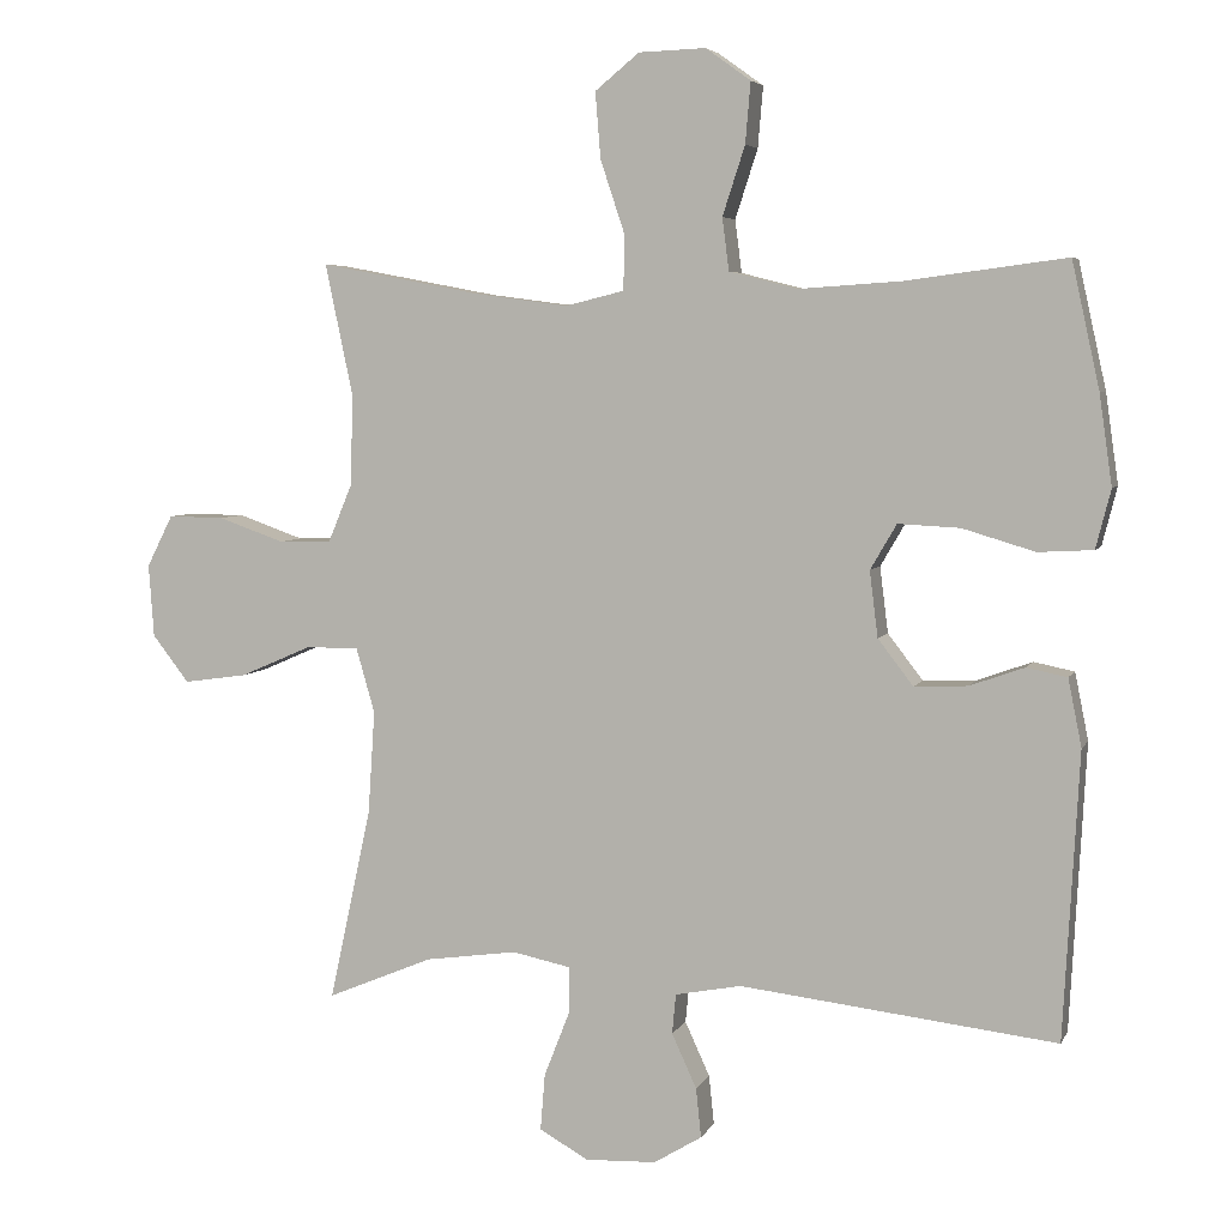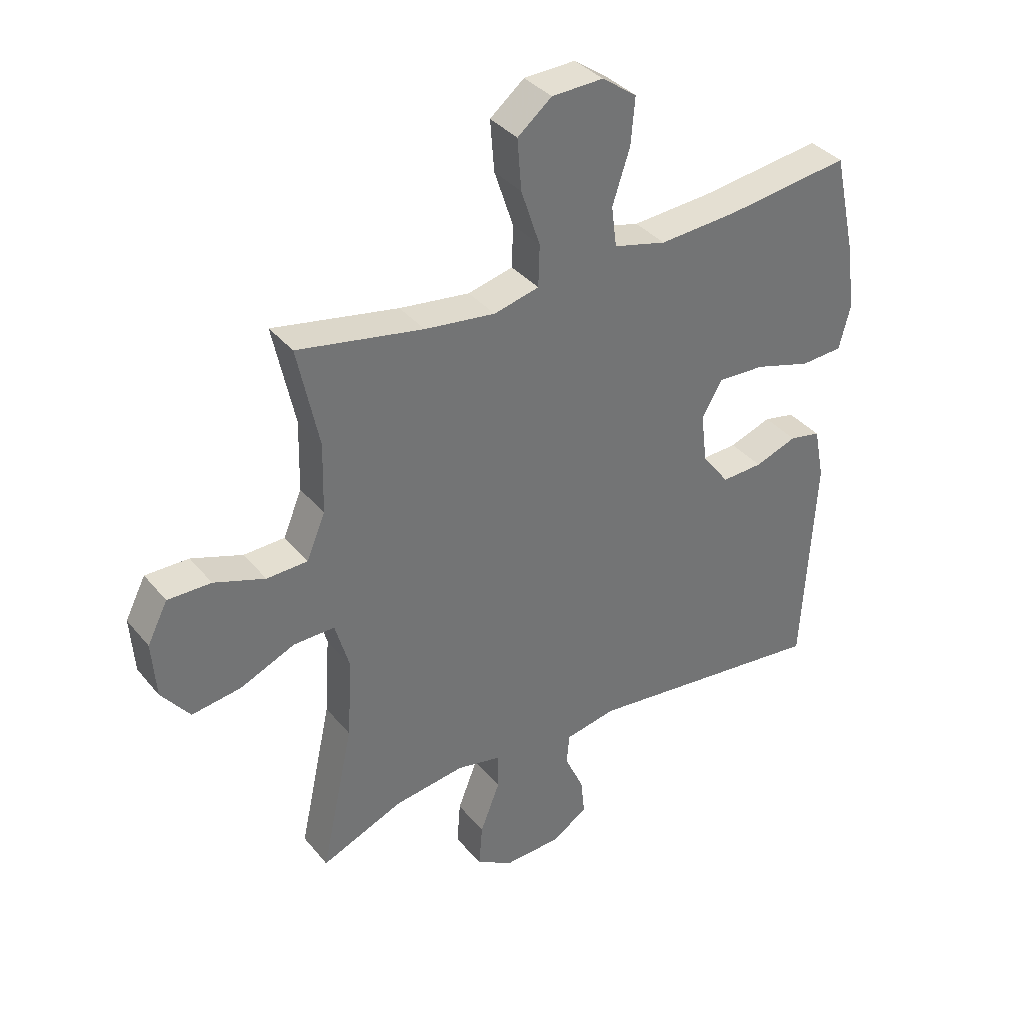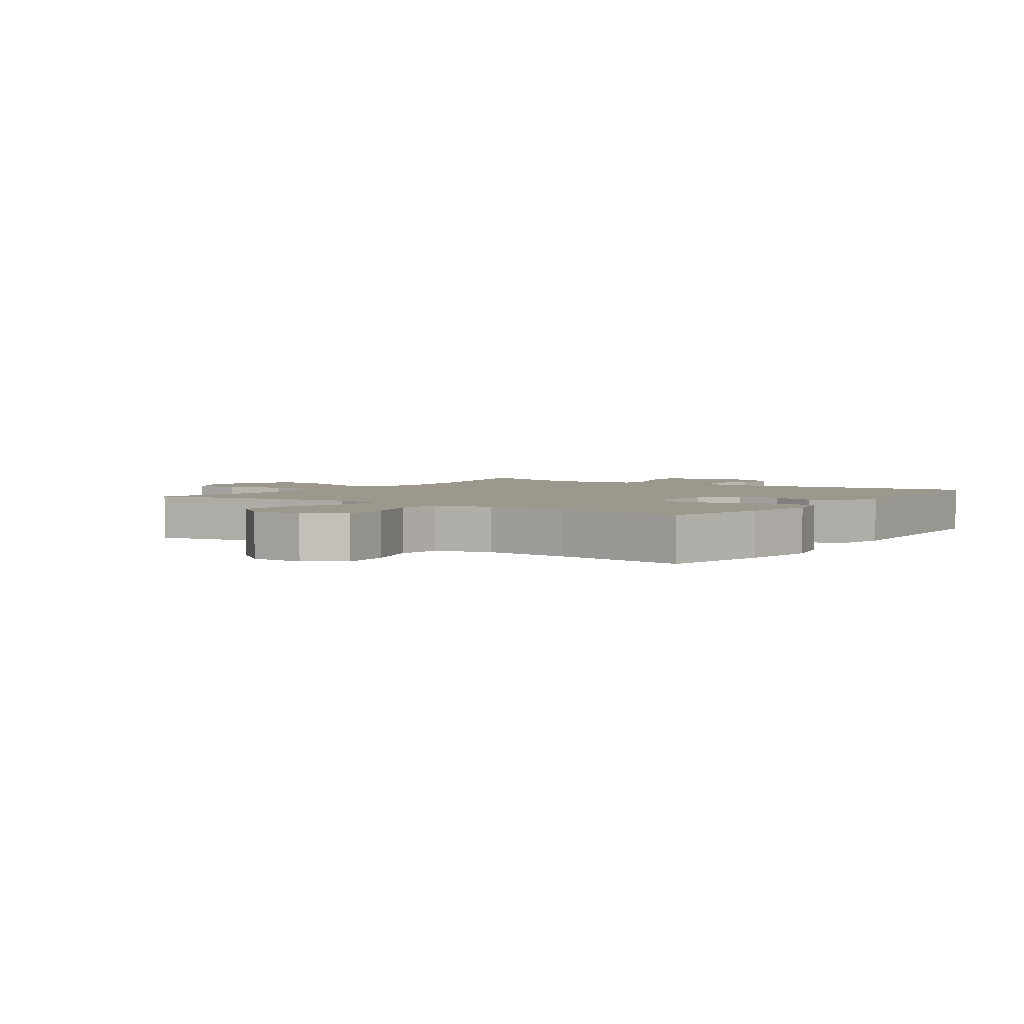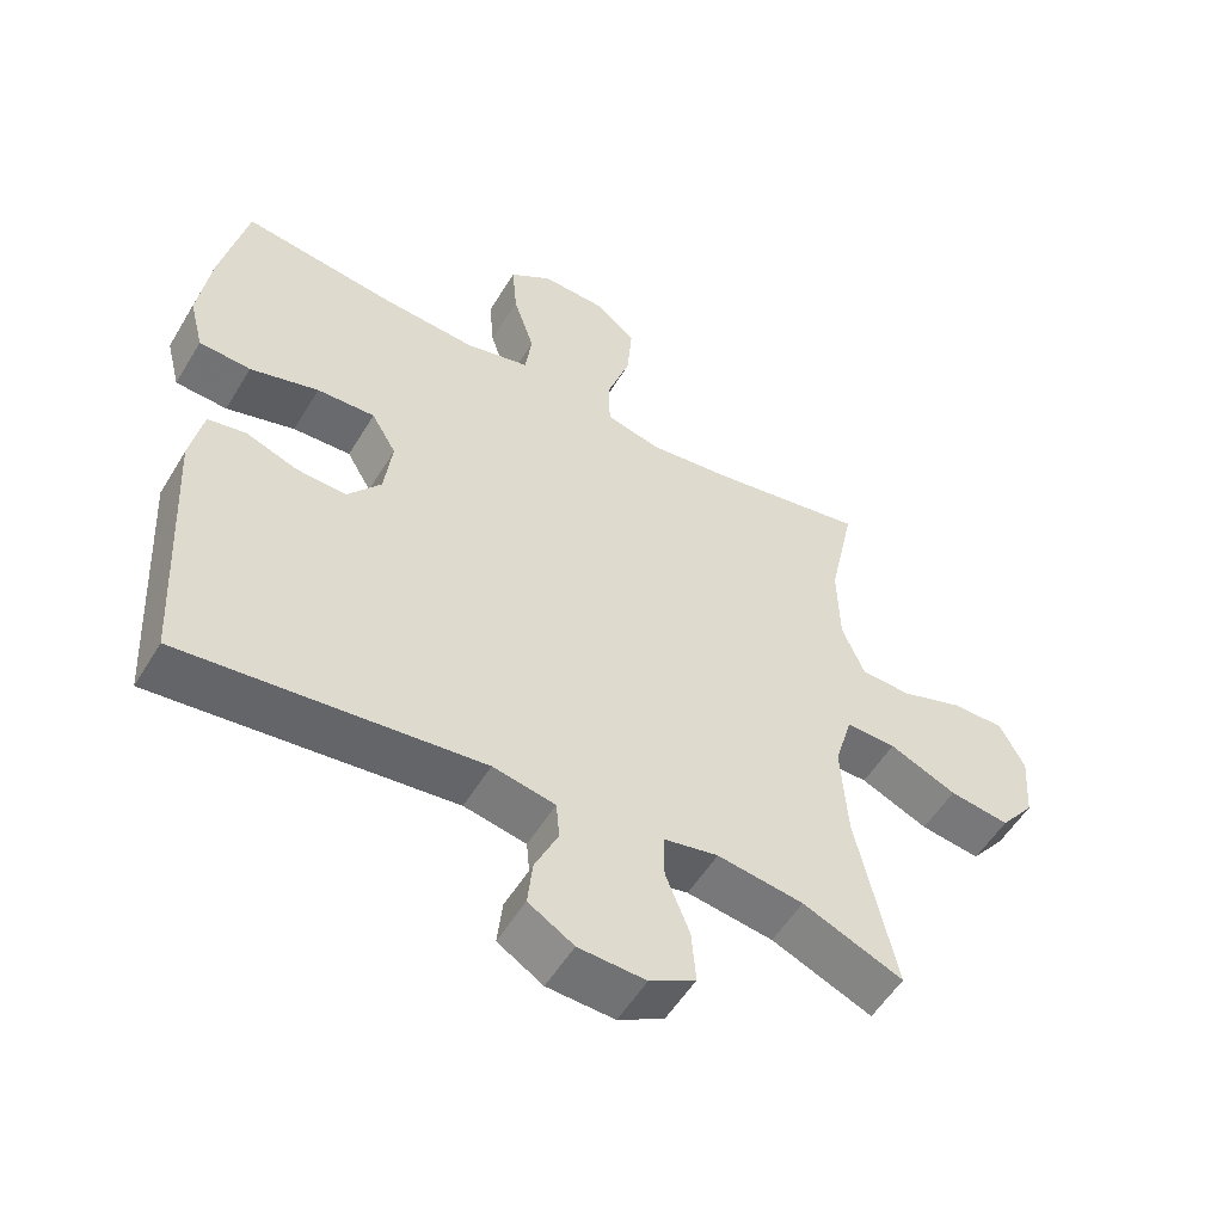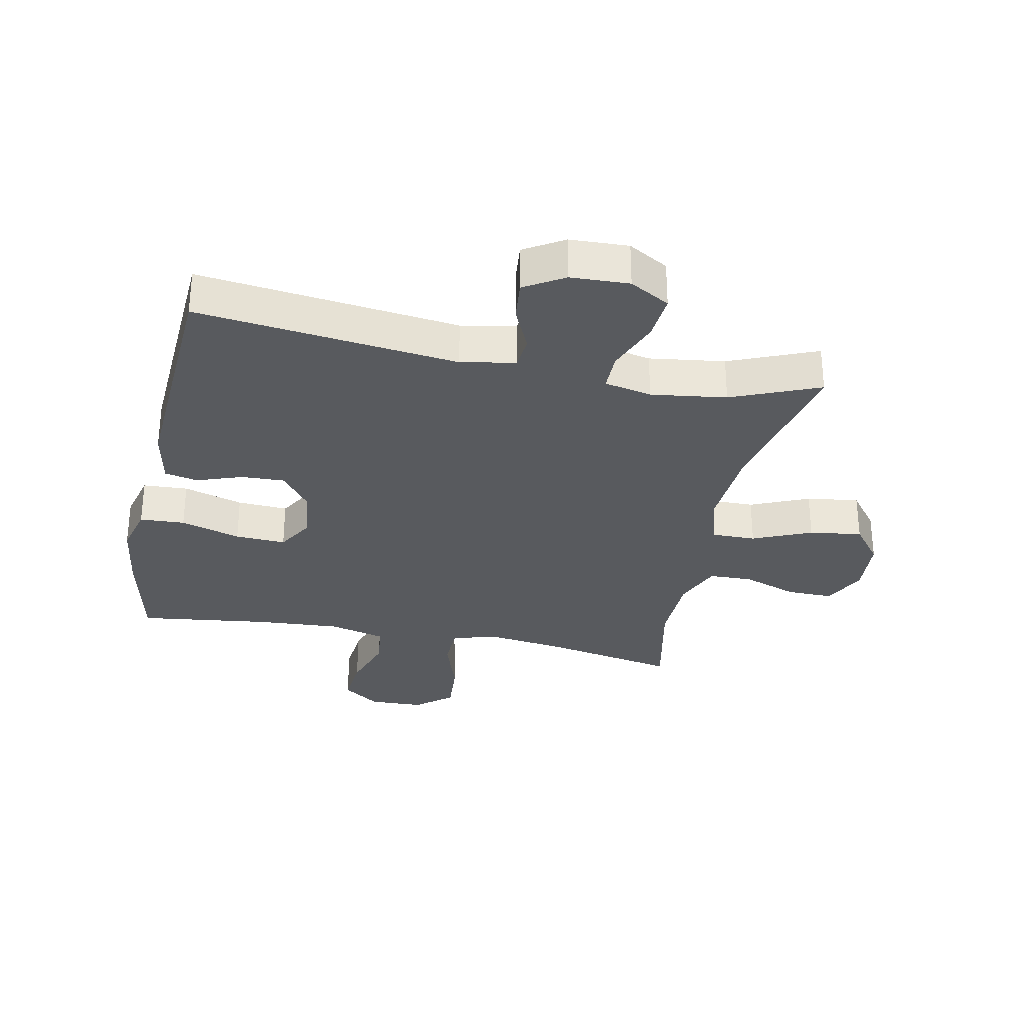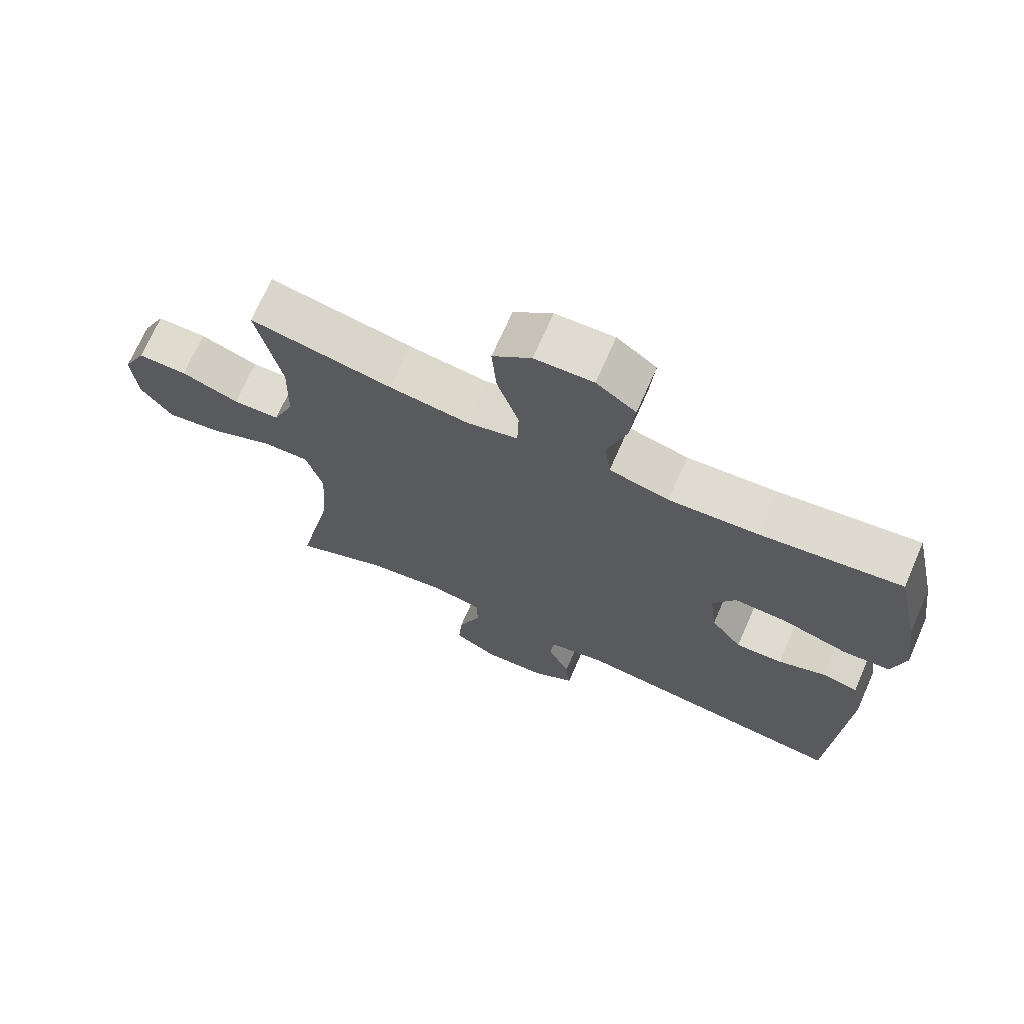
<metadata>
{"format":"obj","ext":"obj","renderer":"f3d","projection":"perspective","resolution":1024,"background":"white","views":[{"elev":5.1,"azim":16.2,"up":"+Z"},{"elev":36.4,"azim":-34.1,"up":"+Z"},{"elev":3.1,"azim":34.6,"up":"+Y"},{"elev":-54.4,"azim":149.3,"up":"+Z"},{"elev":-30.8,"azim":168.3,"up":"+Y"},{"elev":70.3,"azim":23.7,"up":"+Z"}]}
</metadata>
<code>
v 0.5 0.07 0.5
v 0.537 0.07 0.332
v 0.554 0.07 0.212
v 0.534 0.07 0.134
v 0.461 0.07 0.13
v 0.364 0.07 0.159
v 0.282 0.07 0.163
v 0.247 0.07 0.103
v 0.258 0.07 0.015
v 0.305 0.07 -0.046
v 0.376 0.07 -0.043
v 0.449 0.07 -0.017
v 0.503 0.07 -0.028
v 0.521 0.07 -0.118
v 0.5 0.07 -0.5
v 0.078 0.07 -0.451
v -0.01 0.07 -0.468
v -0.015 0.07 -0.521
v 0.018 0.07 -0.593
v 0.025 0.07 -0.659
v -0.039 0.07 -0.698
v -0.134 0.07 -0.702
v -0.199 0.07 -0.665
v -0.193 0.07 -0.59
v -0.159 0.07 -0.503
v -0.159 0.07 -0.44
v -0.236 0.07 -0.424
v -0.358 0.07 -0.441
v -0.5 0.07 -0.5
v -0.444 0.07 -0.242
v -0.435 0.07 -0.105
v -0.46 0.07 -0.018
v -0.531 0.07 -0.019
v -0.626 0.07 -0.06
v -0.711 0.07 -0.072
v -0.76 0.07 -0.009
v -0.767 0.07 0.088
v -0.732 0.07 0.157
v -0.657 0.07 0.156
v -0.569 0.07 0.125
v -0.498 0.07 0.127
v -0.466 0.07 0.204
v -0.463 0.07 0.325
v -0.5 0.07 0.5
v -0.283 0.07 0.459
v -0.161 0.07 0.443
v -0.083 0.07 0.462
v -0.081 0.07 0.534
v -0.114 0.07 0.633
v -0.121 0.07 0.721
v -0.062 0.07 0.769
v 0.027 0.07 0.772
v 0.087 0.07 0.729
v 0.08 0.07 0.648
v 0.05 0.07 0.556
v 0.059 0.07 0.486
v 0.15 0.07 0.463
v 0.286 0.07 0.472
v 0.5 0 0.5
v 0.537 0 0.332
v 0.554 0 0.212
v 0.534 0 0.134
v 0.461 0 0.13
v 0.364 0 0.159
v 0.282 0 0.163
v 0.247 0 0.103
v 0.258 0 0.015
v 0.305 0 -0.046
v 0.376 0 -0.043
v 0.449 0 -0.017
v 0.503 0 -0.028
v 0.521 0 -0.118
v 0.5 0 -0.5
v 0.078 0 -0.451
v -0.01 0 -0.468
v -0.015 0 -0.521
v 0.018 0 -0.593
v 0.025 0 -0.659
v -0.039 0 -0.698
v -0.134 0 -0.702
v -0.199 0 -0.665
v -0.193 0 -0.59
v -0.159 0 -0.503
v -0.159 0 -0.44
v -0.236 0 -0.424
v -0.358 0 -0.441
v -0.5 0 -0.5
v -0.444 0 -0.242
v -0.435 0 -0.105
v -0.46 0 -0.018
v -0.531 0 -0.019
v -0.626 0 -0.06
v -0.711 0 -0.072
v -0.76 0 -0.009
v -0.767 0 0.088
v -0.732 0 0.157
v -0.657 0 0.156
v -0.569 0 0.125
v -0.498 0 0.127
v -0.466 0 0.204
v -0.463 0 0.325
v -0.5 0 0.5
v -0.283 0 0.459
v -0.161 0 0.443
v -0.083 0 0.462
v -0.081 0 0.534
v -0.114 0 0.633
v -0.121 0 0.721
v -0.062 0 0.769
v 0.027 0 0.772
v 0.087 0 0.729
v 0.08 0 0.648
v 0.05 0 0.556
v 0.059 0 0.486
v 0.15 0 0.463
v 0.286 0 0.472
f 52 53 54 55
f 50 51 52 55
f 48 49 50 55
f 47 48 55 56
f 46 47 56 57
f 43 44 45
f 42 43 45 46
f 41 42 46 57
f 37 38 39 40
f 37 40 41
f 36 37 41
f 33 34 35 36
f 32 33 36 41
f 31 32 41 57
f 28 29 30
f 27 28 30 31
f 26 27 31 57
f 22 23 24 25
f 18 19 20 21
f 17 18 21 22
f 13 14 15 16
f 11 12 13 16
f 10 11 16 17
f 9 10 17
f 8 9 17
f 3 4 5 6
f 3 6 7
f 58 1 2 3
f 58 3 7
f 57 58 7 8
f 22 25 26 57
f 8 17 22 57
f 113 112 111 110
f 113 110 109 108
f 113 108 107 106
f 114 113 106 105
f 115 114 105 104
f 103 102 101
f 104 103 101 100
f 115 104 100 99
f 98 97 96 95
f 99 98 95
f 99 95 94
f 94 93 92 91
f 99 94 91 90
f 115 99 90 89
f 88 87 86
f 89 88 86 85
f 115 89 85 84
f 83 82 81 80
f 79 78 77 76
f 80 79 76 75
f 74 73 72 71
f 74 71 70 69
f 75 74 69 68
f 75 68 67
f 75 67 66
f 64 63 62 61
f 65 64 61
f 61 60 59 116
f 65 61 116
f 66 65 116 115
f 115 84 83 80
f 115 80 75 66
f 1 59 60 2
f 2 60 61 3
f 3 61 62 4
f 4 62 63 5
f 5 63 64 6
f 6 64 65 7
f 7 65 66 8
f 8 66 67 9
f 9 67 68 10
f 10 68 69 11
f 11 69 70 12
f 12 70 71 13
f 13 71 72 14
f 14 72 73 15
f 15 73 74 16
f 16 74 75 17
f 17 75 76 18
f 18 76 77 19
f 19 77 78 20
f 20 78 79 21
f 21 79 80 22
f 22 80 81 23
f 23 81 82 24
f 24 82 83 25
f 25 83 84 26
f 26 84 85 27
f 27 85 86 28
f 28 86 87 29
f 29 87 88 30
f 30 88 89 31
f 31 89 90 32
f 32 90 91 33
f 33 91 92 34
f 34 92 93 35
f 35 93 94 36
f 36 94 95 37
f 37 95 96 38
f 38 96 97 39
f 39 97 98 40
f 40 98 99 41
f 41 99 100 42
f 42 100 101 43
f 43 101 102 44
f 44 102 103 45
f 45 103 104 46
f 46 104 105 47
f 47 105 106 48
f 48 106 107 49
f 49 107 108 50
f 50 108 109 51
f 51 109 110 52
f 52 110 111 53
f 53 111 112 54
f 54 112 113 55
f 55 113 114 56
f 56 114 115 57
f 57 115 116 58
f 58 116 59 1

</code>
